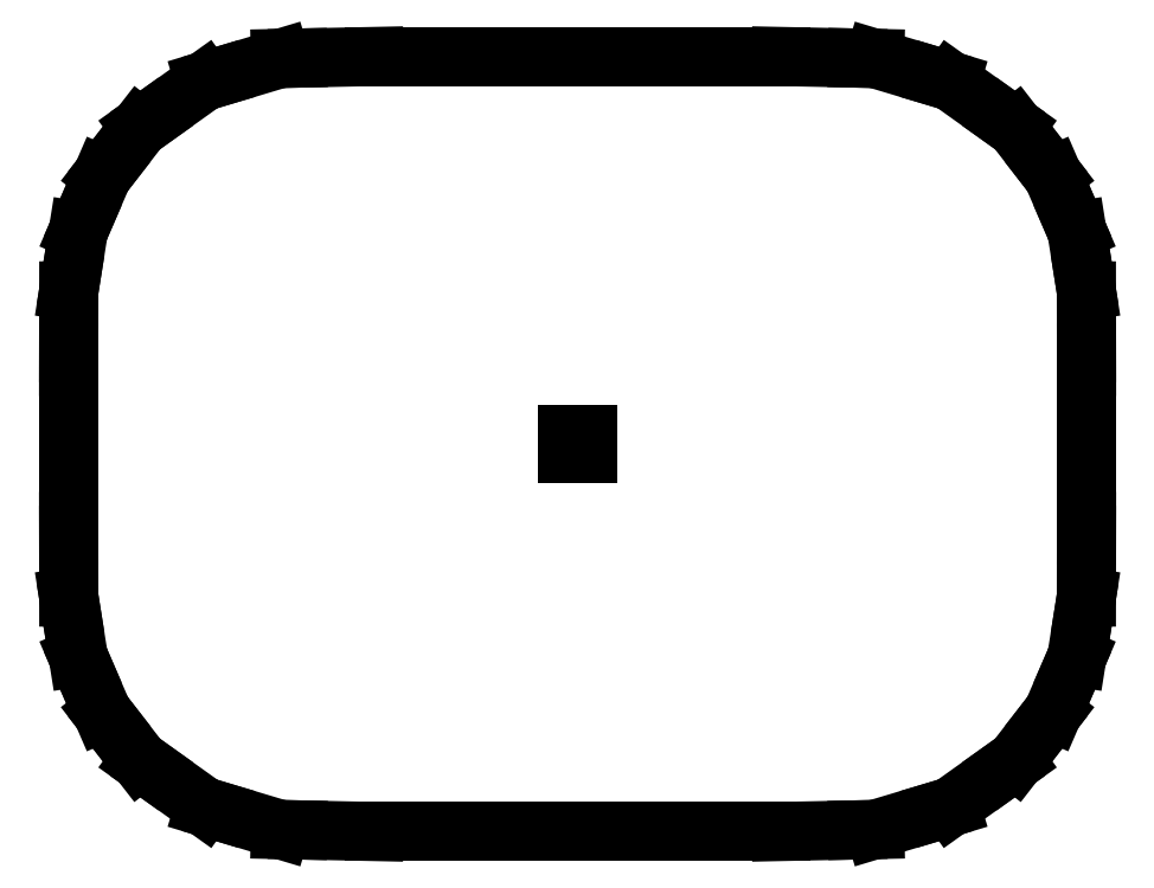
<metadata>
{"format":"dxf","ext":"dxf","renderer":"ezdxf+matplotlib","layout":"modelspace","background":"white","min_lineweight":24,"dpi":150}
</metadata>
<code>
0
SECTION
2
ENTITIES
0
LINE
8
0
10
-10.5
20
-0.2956
30
0
11
-10.5
21
-1.6
31
0
0
LINE
8
0
10
-10.5
20
-1.6
30
0
11
-10.5
21
-1.888
31
0
0
LINE
8
0
10
-10.5
20
-1.888
30
0
11
-10.5
21
-3.159
31
0
0
LINE
8
0
10
-10.5
20
-3.159
30
0
11
-10.46
21
-3.388
31
0
0
LINE
8
0
10
-10.46
20
-3.388
30
0
11
-10.3
21
-4.398
31
0
0
LINE
8
0
10
-10.3
20
-4.398
30
0
11
-10.21
21
-4.609
31
0
0
LINE
8
0
10
-10.21
20
-4.609
30
0
11
-9.805
21
-5.542
31
0
0
LINE
8
0
10
-9.805
20
-5.542
30
0
11
-9.663
21
-5.726
31
0
0
LINE
8
0
10
-9.663
20
-5.726
30
0
11
-9.036
21
-6.536
31
0
0
LINE
8
0
10
-9.036
20
-6.536
30
0
11
-8.788
21
-6.712
31
0
0
LINE
8
0
10
-8.788
20
-6.712
30
0
11
-7.698
21
-7.491
31
0
0
LINE
8
0
10
-7.698
20
-7.491
30
0
11
-7.408
21
-7.577
31
0
0
LINE
8
0
10
-7.408
20
-7.577
30
0
11
-6.131
21
-7.96
31
0
0
LINE
8
0
10
-6.131
20
-7.96
30
0
11
-5.774
21
-7.967
31
0
0
LINE
8
0
10
-5.774
20
-7.967
30
0
11
-4.2
21
-8
31
0
0
LINE
8
0
10
-4.2
20
-8
30
0
11
-3.812
21
-8
31
0
0
LINE
8
0
10
-3.812
20
-8
30
0
11
-2.1
21
-8
31
0
0
LINE
8
0
10
-2.1
20
-8
30
0
11
-1.712
21
-8
31
0
0
LINE
8
0
10
-1.712
20
-8
30
0
11
0
21
-8
31
0
0
LINE
8
0
10
0
20
-8
30
0
11
1.712
21
-8
31
0
0
LINE
8
0
10
1.712
20
-8
30
0
11
2.1
21
-8
31
0
0
LINE
8
0
10
2.1
20
-8
30
0
11
3.812
21
-8
31
0
0
LINE
8
0
10
3.812
20
-8
30
0
11
4.2
21
-8
31
0
0
LINE
8
0
10
4.2
20
-8
30
0
11
5.774
21
-7.967
31
0
0
LINE
8
0
10
5.774
20
-7.967
30
0
11
6.131
21
-7.96
31
0
0
LINE
8
0
10
6.131
20
-7.96
30
0
11
7.408
21
-7.577
31
0
0
LINE
8
0
10
7.408
20
-7.577
30
0
11
7.698
21
-7.491
31
0
0
LINE
8
0
10
7.698
20
-7.491
30
0
11
8.788
21
-6.712
31
0
0
LINE
8
0
10
8.788
20
-6.712
30
0
11
9.036
21
-6.536
31
0
0
LINE
8
0
10
9.036
20
-6.536
30
0
11
9.663
21
-5.726
31
0
0
LINE
8
0
10
9.663
20
-5.726
30
0
11
9.805
21
-5.542
31
0
0
LINE
8
0
10
9.805
20
-5.542
30
0
11
10.21
21
-4.609
31
0
0
LINE
8
0
10
10.21
20
-4.609
30
0
11
10.3
21
-4.398
31
0
0
LINE
8
0
10
10.3
20
-4.398
30
0
11
10.46
21
-3.388
31
0
0
LINE
8
0
10
10.46
20
-3.388
30
0
11
10.5
21
-3.159
31
0
0
LINE
8
0
10
10.5
20
-3.159
30
0
11
10.5
21
-1.888
31
0
0
LINE
8
0
10
10.5
20
-1.888
30
0
11
10.5
21
-1.6
31
0
0
LINE
8
0
10
10.5
20
-1.6
30
0
11
10.5
21
-0.2956
31
0
0
LINE
8
0
10
10.5
20
-0.2956
30
0
11
10.5
21
8.882e-16
31
0
0
LINE
8
0
10
10.5
20
8.882e-16
30
0
11
10.5
21
0.2956
31
0
0
LINE
8
0
10
10.5
20
0.2956
30
0
11
10.5
21
1.6
31
0
0
LINE
8
0
10
10.5
20
1.6
30
0
11
10.5
21
1.888
31
0
0
LINE
8
0
10
10.5
20
1.888
30
0
11
10.5
21
3.159
31
0
0
LINE
8
0
10
10.5
20
3.159
30
0
11
10.46
21
3.388
31
0
0
LINE
8
0
10
10.46
20
3.388
30
0
11
10.3
21
4.398
31
0
0
LINE
8
0
10
10.3
20
4.398
30
0
11
10.21
21
4.609
31
0
0
LINE
8
0
10
10.21
20
4.609
30
0
11
9.805
21
5.542
31
0
0
LINE
8
0
10
9.805
20
5.542
30
0
11
9.663
21
5.726
31
0
0
LINE
8
0
10
9.663
20
5.726
30
0
11
9.036
21
6.536
31
0
0
LINE
8
0
10
9.036
20
6.536
30
0
11
8.788
21
6.712
31
0
0
LINE
8
0
10
8.788
20
6.712
30
0
11
7.698
21
7.491
31
0
0
LINE
8
0
10
7.698
20
7.491
30
0
11
7.408
21
7.577
31
0
0
LINE
8
0
10
7.408
20
7.577
30
0
11
6.131
21
7.96
31
0
0
LINE
8
0
10
6.131
20
7.96
30
0
11
5.774
21
7.967
31
0
0
LINE
8
0
10
5.774
20
7.967
30
0
11
4.2
21
8
31
0
0
LINE
8
0
10
4.2
20
8
30
0
11
3.812
21
8
31
0
0
LINE
8
0
10
3.812
20
8
30
0
11
2.1
21
8
31
0
0
LINE
8
0
10
2.1
20
8
30
0
11
1.712
21
8
31
0
0
LINE
8
0
10
1.712
20
8
30
0
11
-3.553e-15
21
8
31
0
0
LINE
8
0
10
-3.553e-15
20
8
30
0
11
-1.712
21
8
31
0
0
LINE
8
0
10
-1.712
20
8
30
0
11
-2.1
21
8
31
0
0
LINE
8
0
10
-2.1
20
8
30
0
11
-3.812
21
8
31
0
0
LINE
8
0
10
-3.812
20
8
30
0
11
-4.2
21
8
31
0
0
LINE
8
0
10
-4.2
20
8
30
0
11
-5.774
21
7.967
31
0
0
LINE
8
0
10
-5.774
20
7.967
30
0
11
-6.131
21
7.96
31
0
0
LINE
8
0
10
-6.131
20
7.96
30
0
11
-7.408
21
7.577
31
0
0
LINE
8
0
10
-7.408
20
7.577
30
0
11
-7.698
21
7.491
31
0
0
LINE
8
0
10
-7.698
20
7.491
30
0
11
-8.788
21
6.712
31
0
0
LINE
8
0
10
-8.788
20
6.712
30
0
11
-9.036
21
6.536
31
0
0
LINE
8
0
10
-9.036
20
6.536
30
0
11
-9.663
21
5.726
31
0
0
LINE
8
0
10
-9.663
20
5.726
30
0
11
-9.805
21
5.542
31
0
0
LINE
8
0
10
-9.805
20
5.542
30
0
11
-10.21
21
4.609
31
0
0
LINE
8
0
10
-10.21
20
4.609
30
0
11
-10.3
21
4.398
31
0
0
LINE
8
0
10
-10.3
20
4.398
30
0
11
-10.46
21
3.388
31
0
0
LINE
8
0
10
-10.46
20
3.388
30
0
11
-10.5
21
3.159
31
0
0
LINE
8
0
10
-10.5
20
3.159
30
0
11
-10.5
21
1.888
31
0
0
LINE
8
0
10
-10.5
20
1.888
30
0
11
-10.5
21
1.6
31
0
0
LINE
8
0
10
-10.5
20
1.6
30
0
11
-10.5
21
0.2956
31
0
0
LINE
8
0
10
-10.5
20
0.2956
30
0
11
-10.5
21
8.882e-16
31
0
0
LINE
8
0
10
-10.5
20
8.882e-16
30
0
11
-10.5
21
-0.2956
31
0
0
LINE
8
0
10
0.2
20
0.2
30
0
11
0.2
21
-0.2
31
0
0
LINE
8
0
10
0.2
20
-0.2
30
0
11
-0.2
21
-0.2
31
0
0
LINE
8
0
10
-0.2
20
-0.2
30
0
11
-0.2
21
0.2
31
0
0
LINE
8
0
10
-0.2
20
0.2
30
0
11
0.2
21
0.2
31
0
0
ENDSEC
0
EOF

</code>
